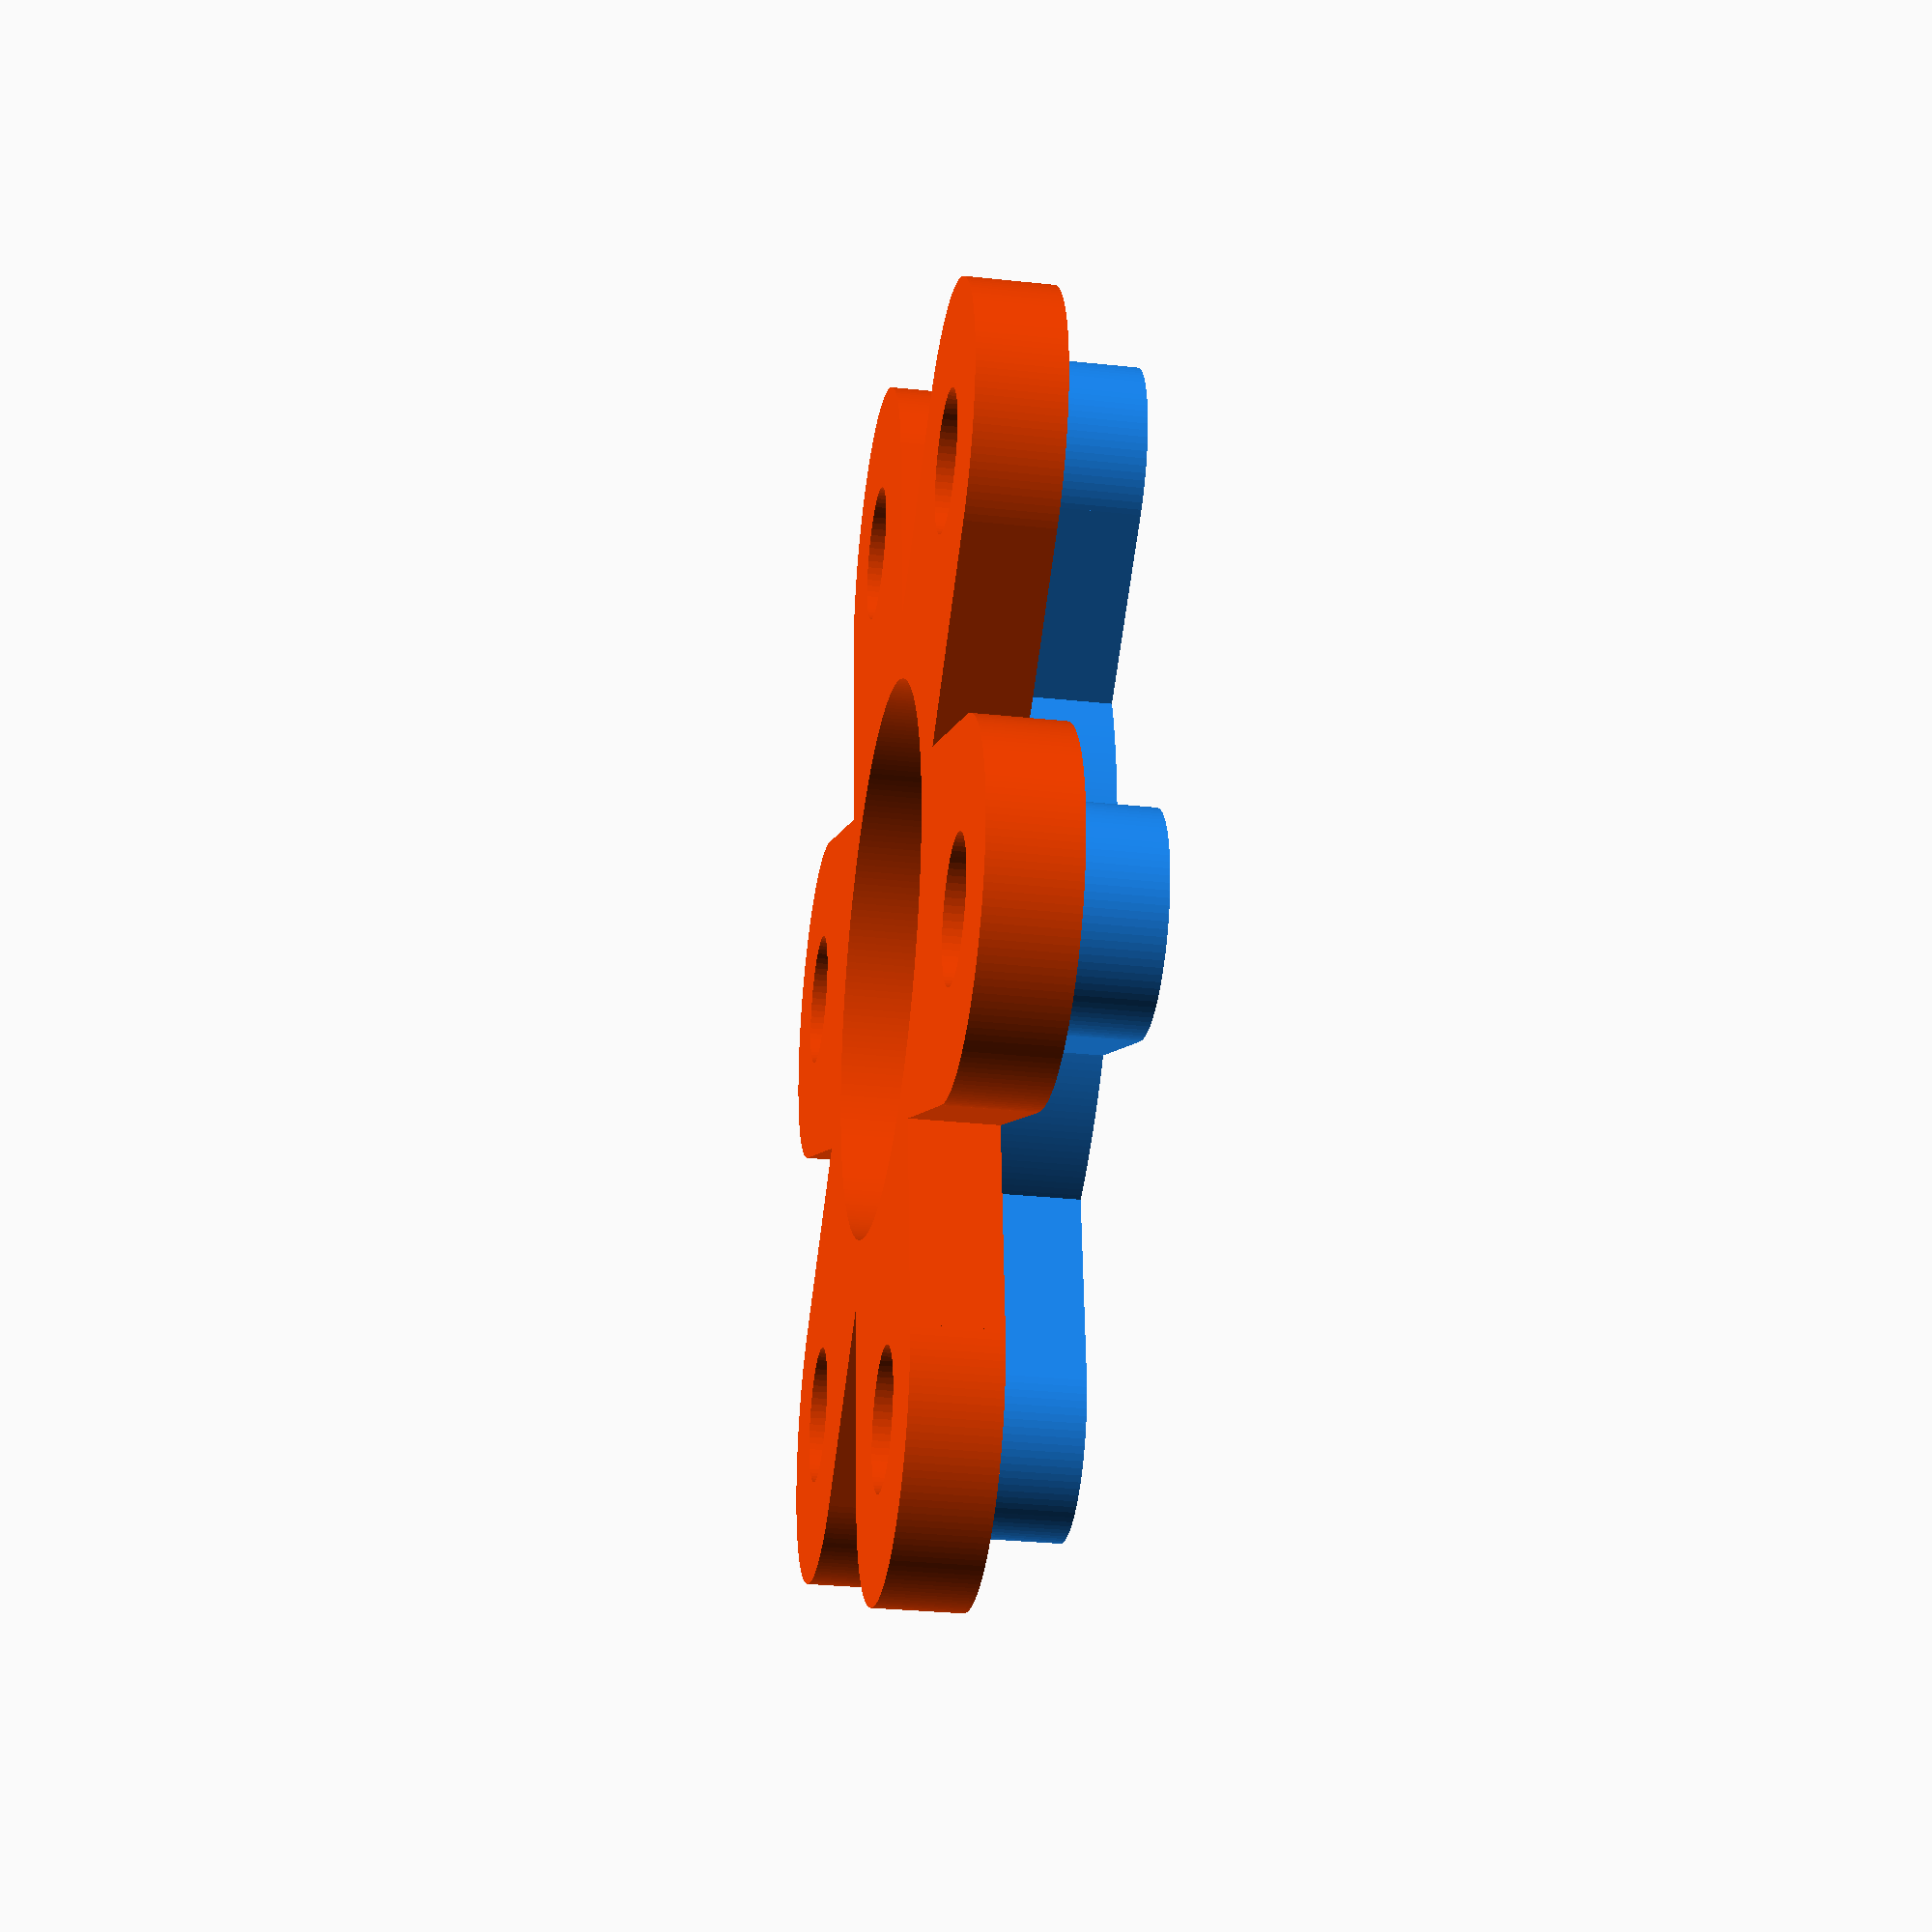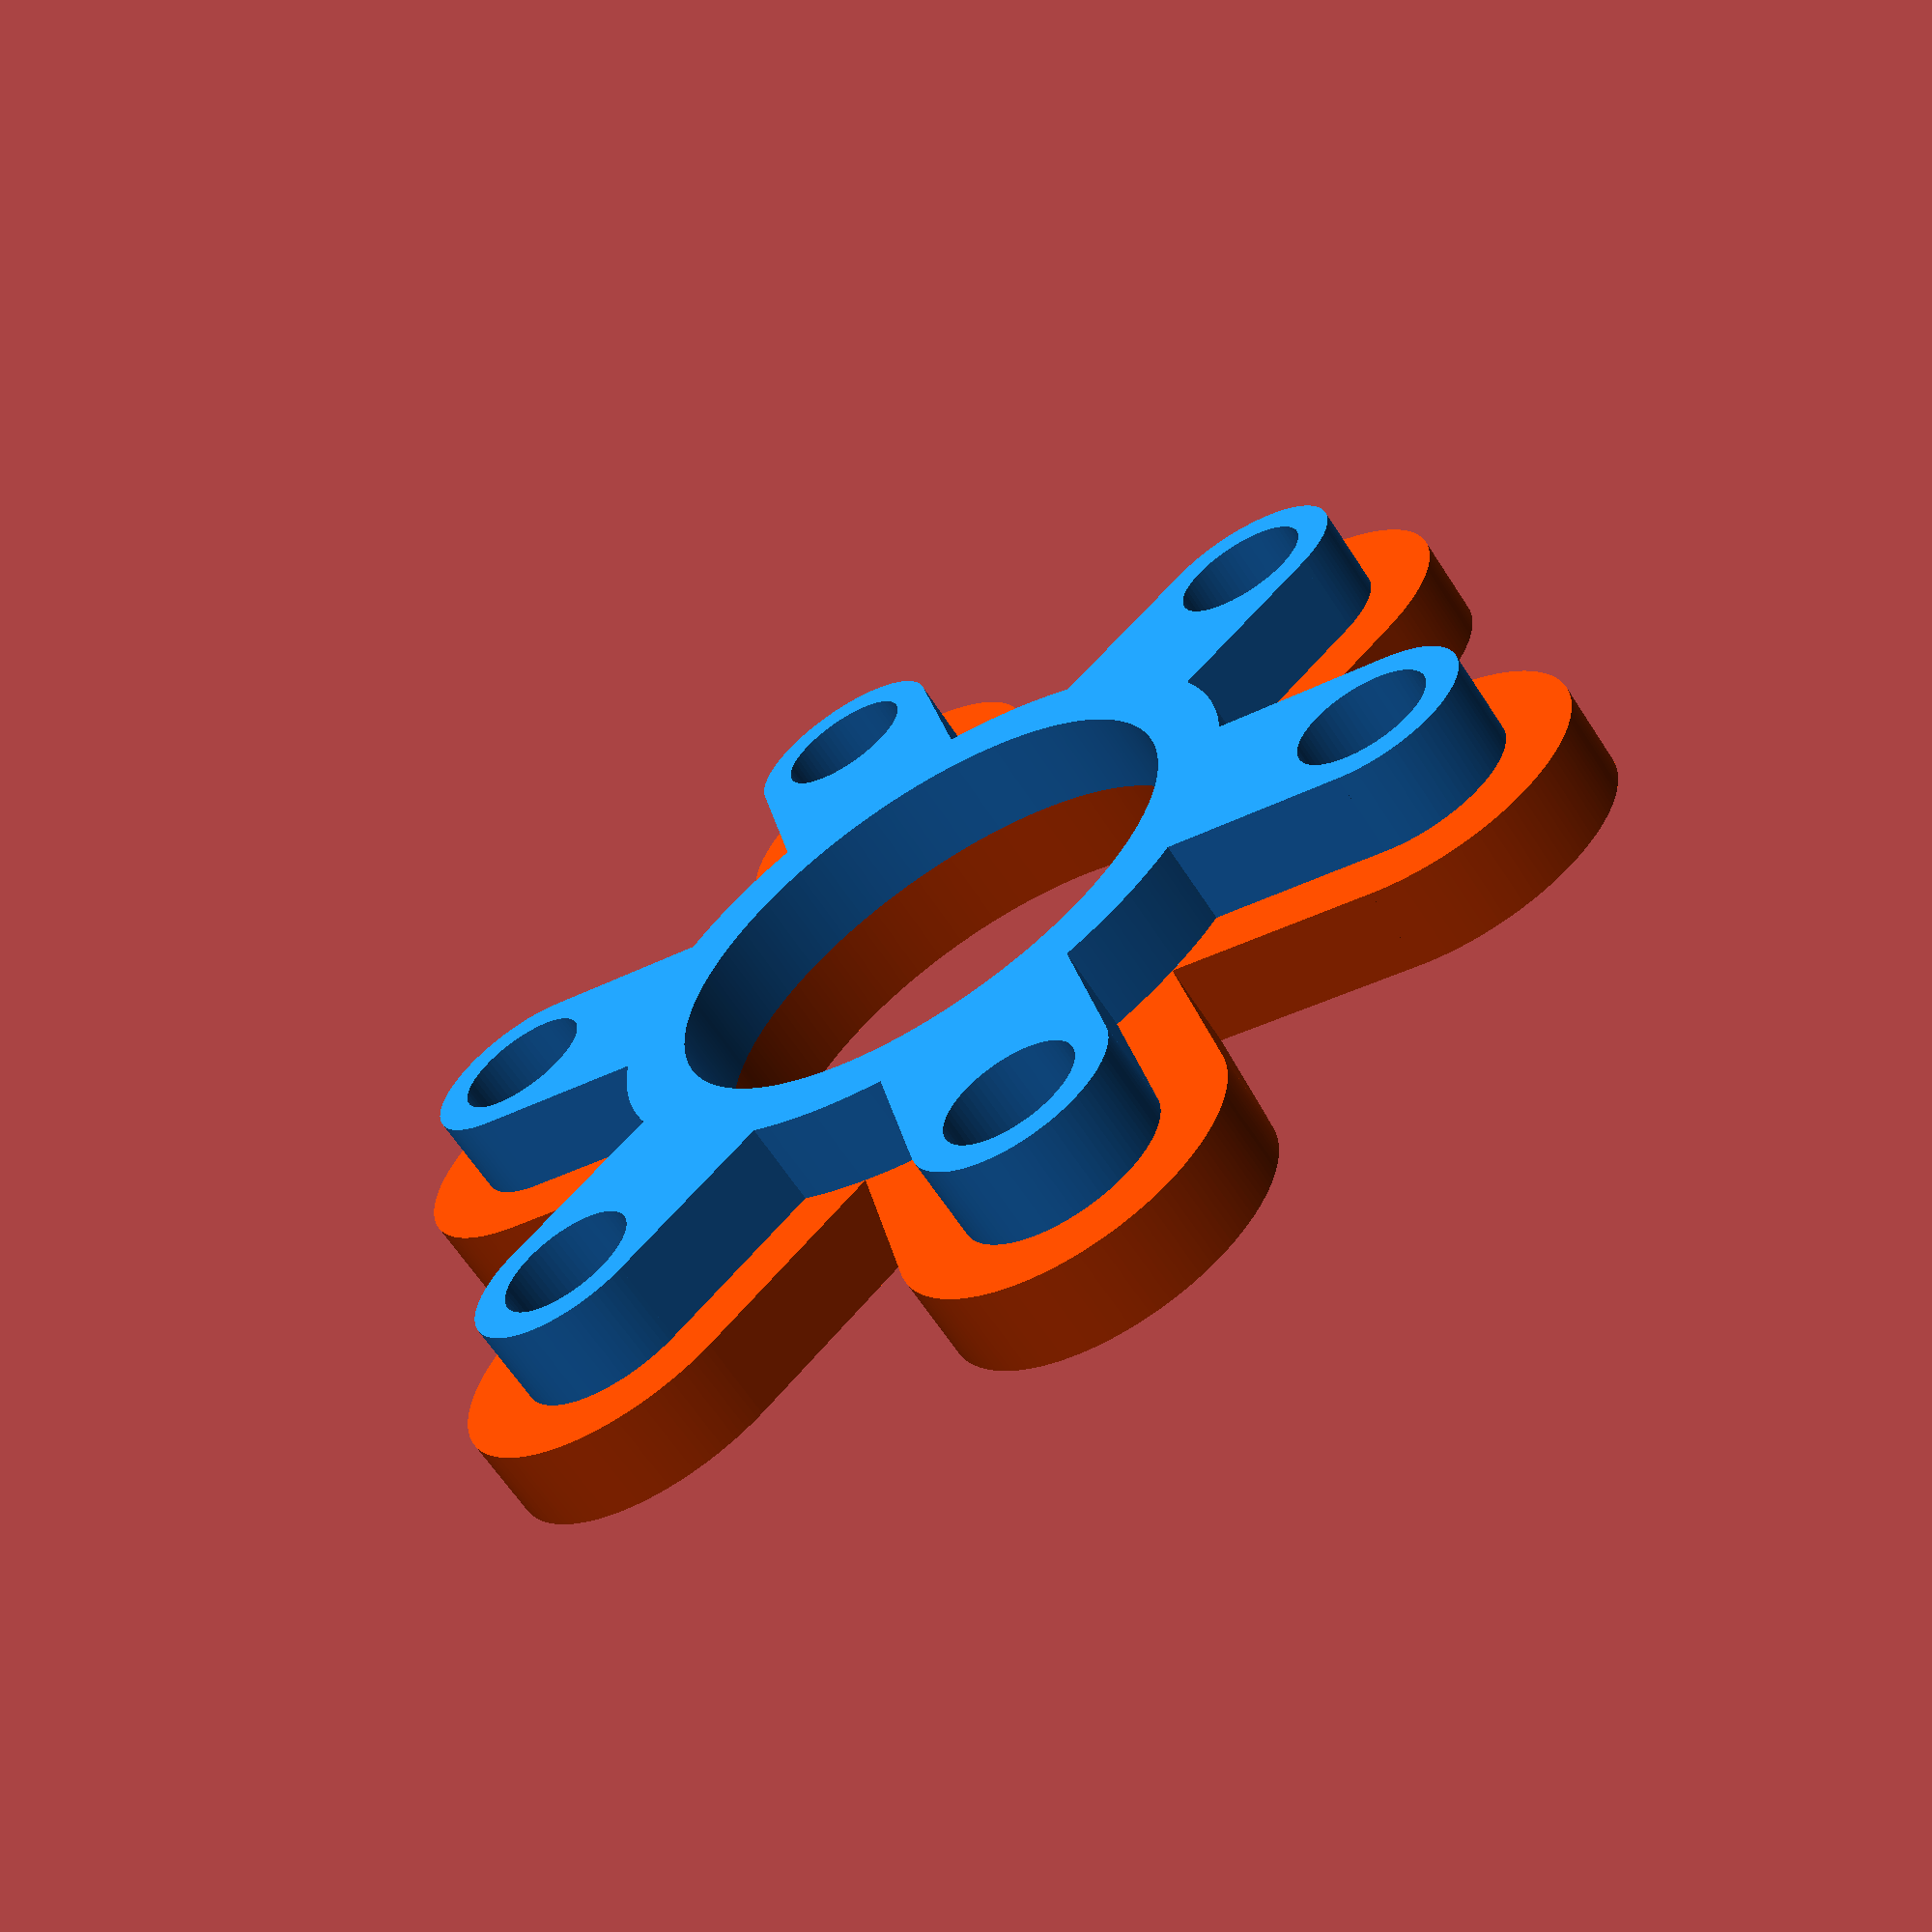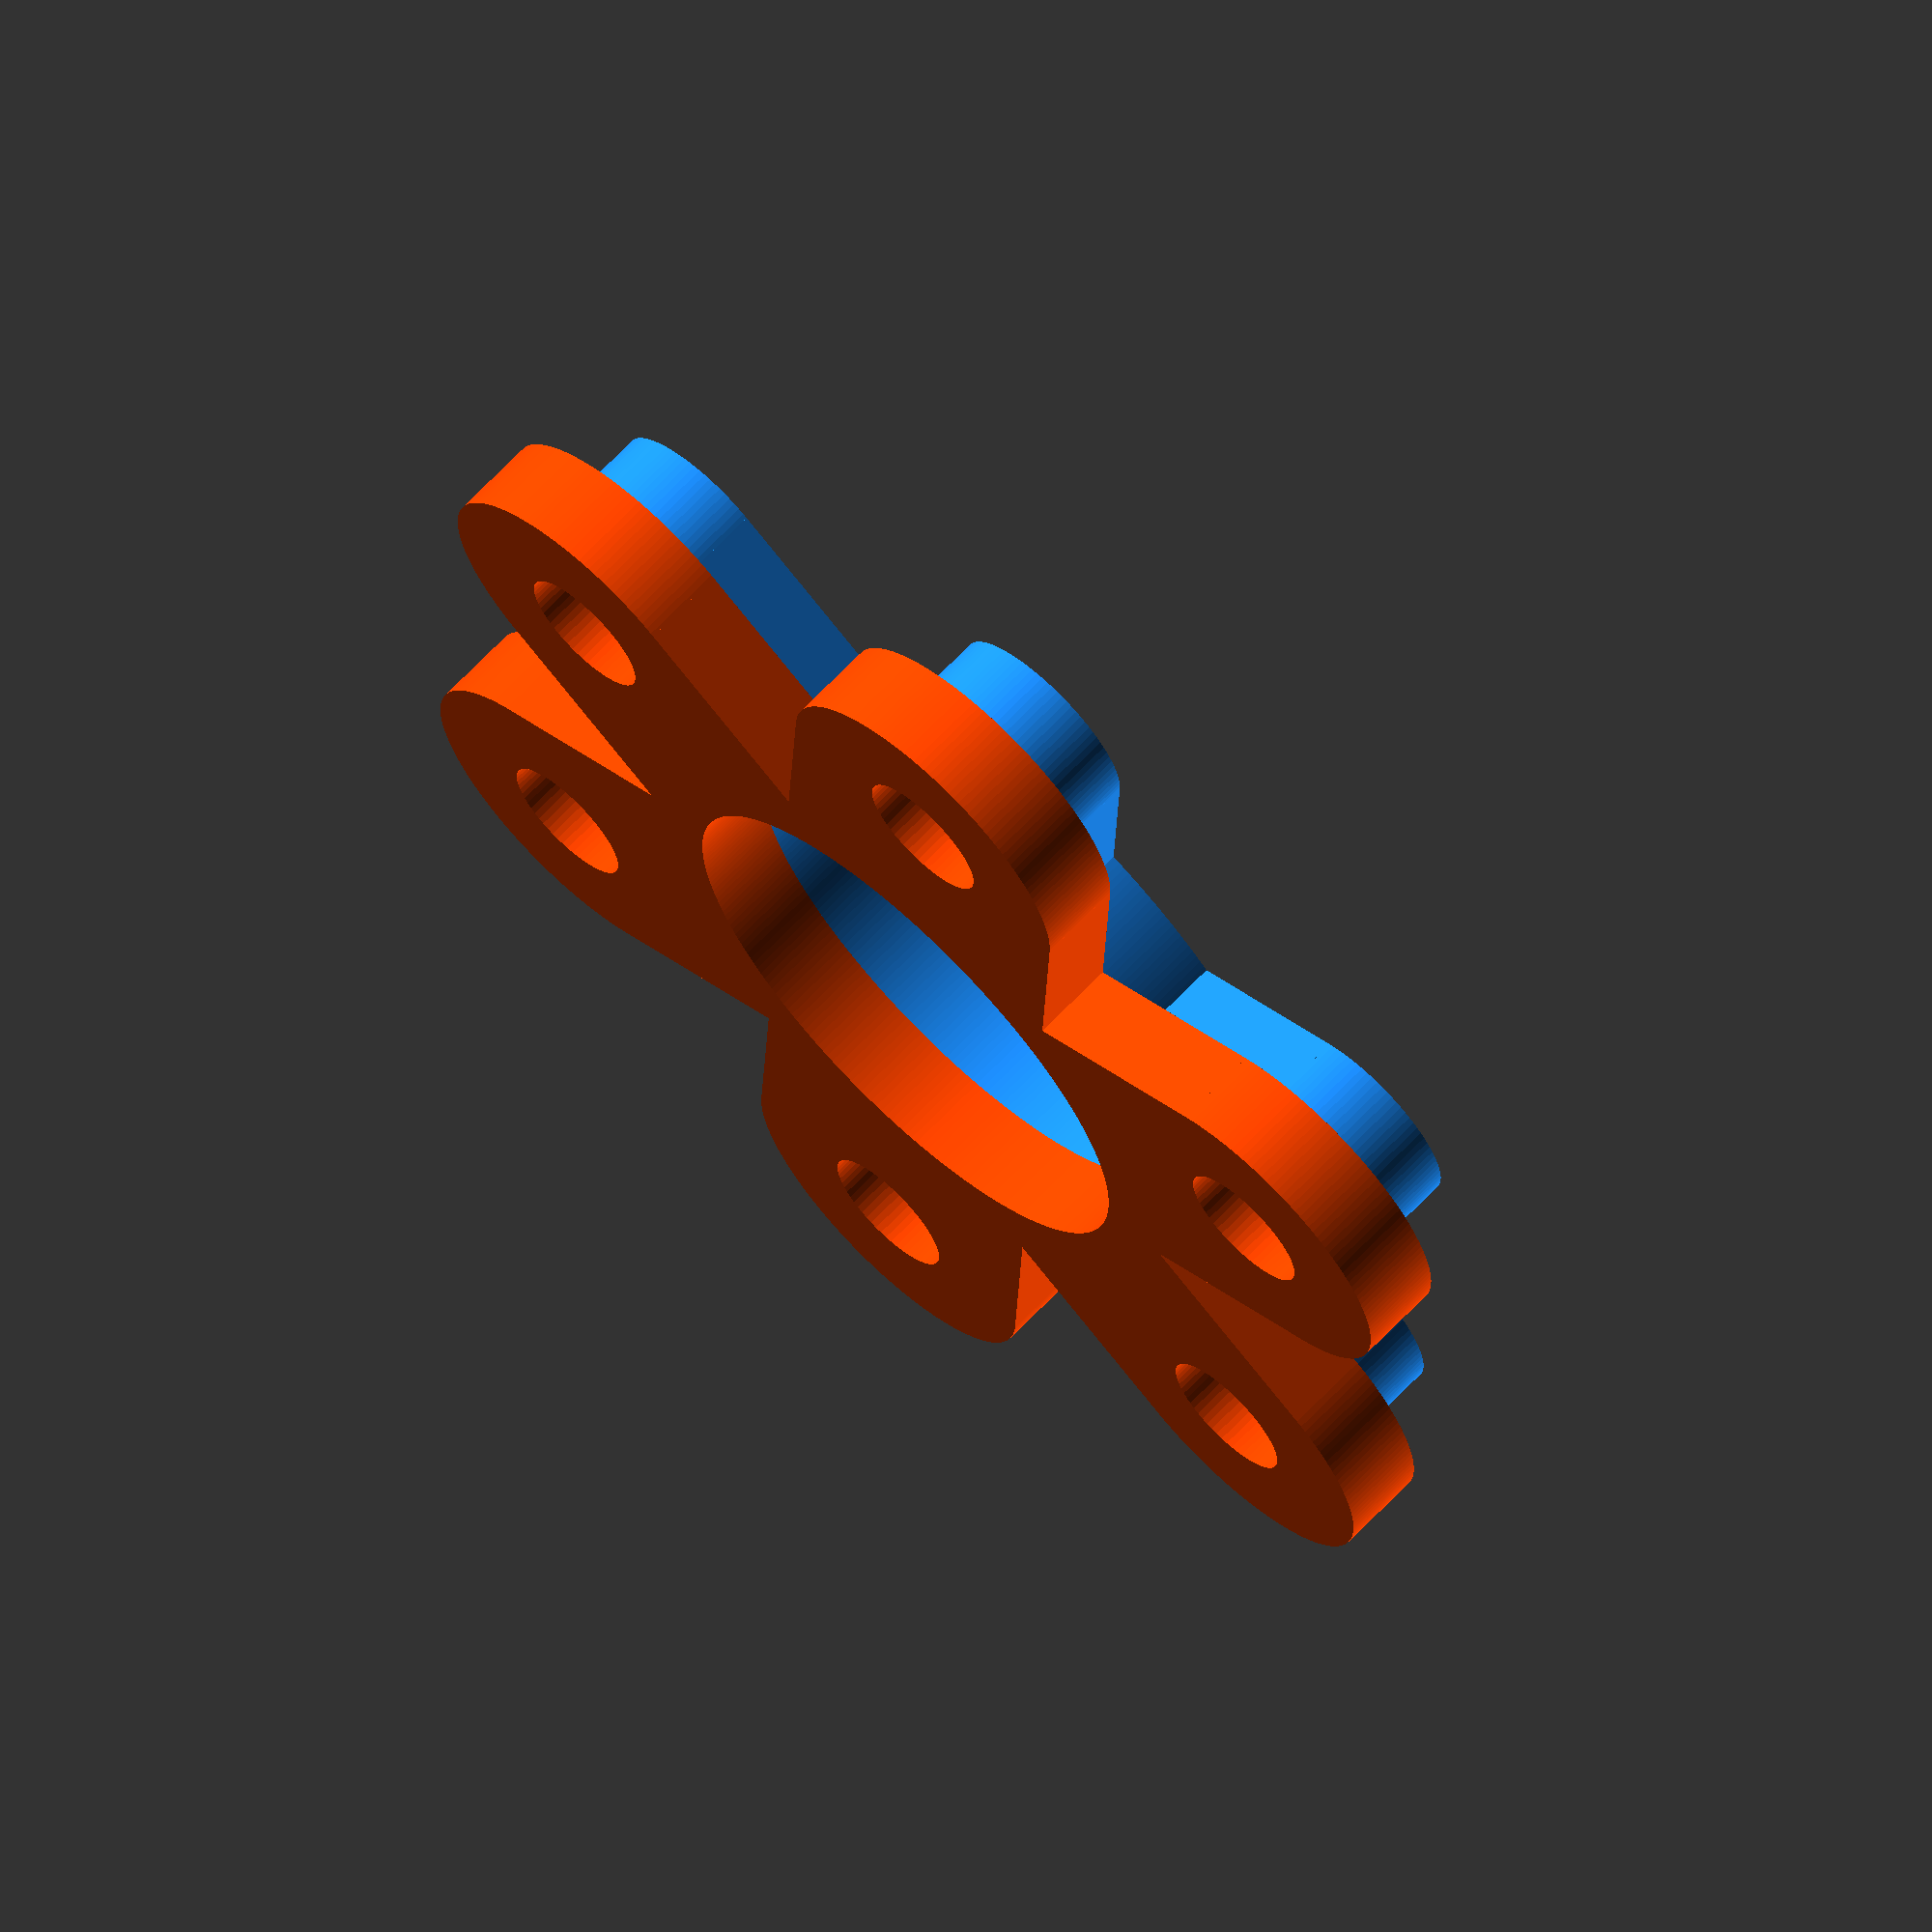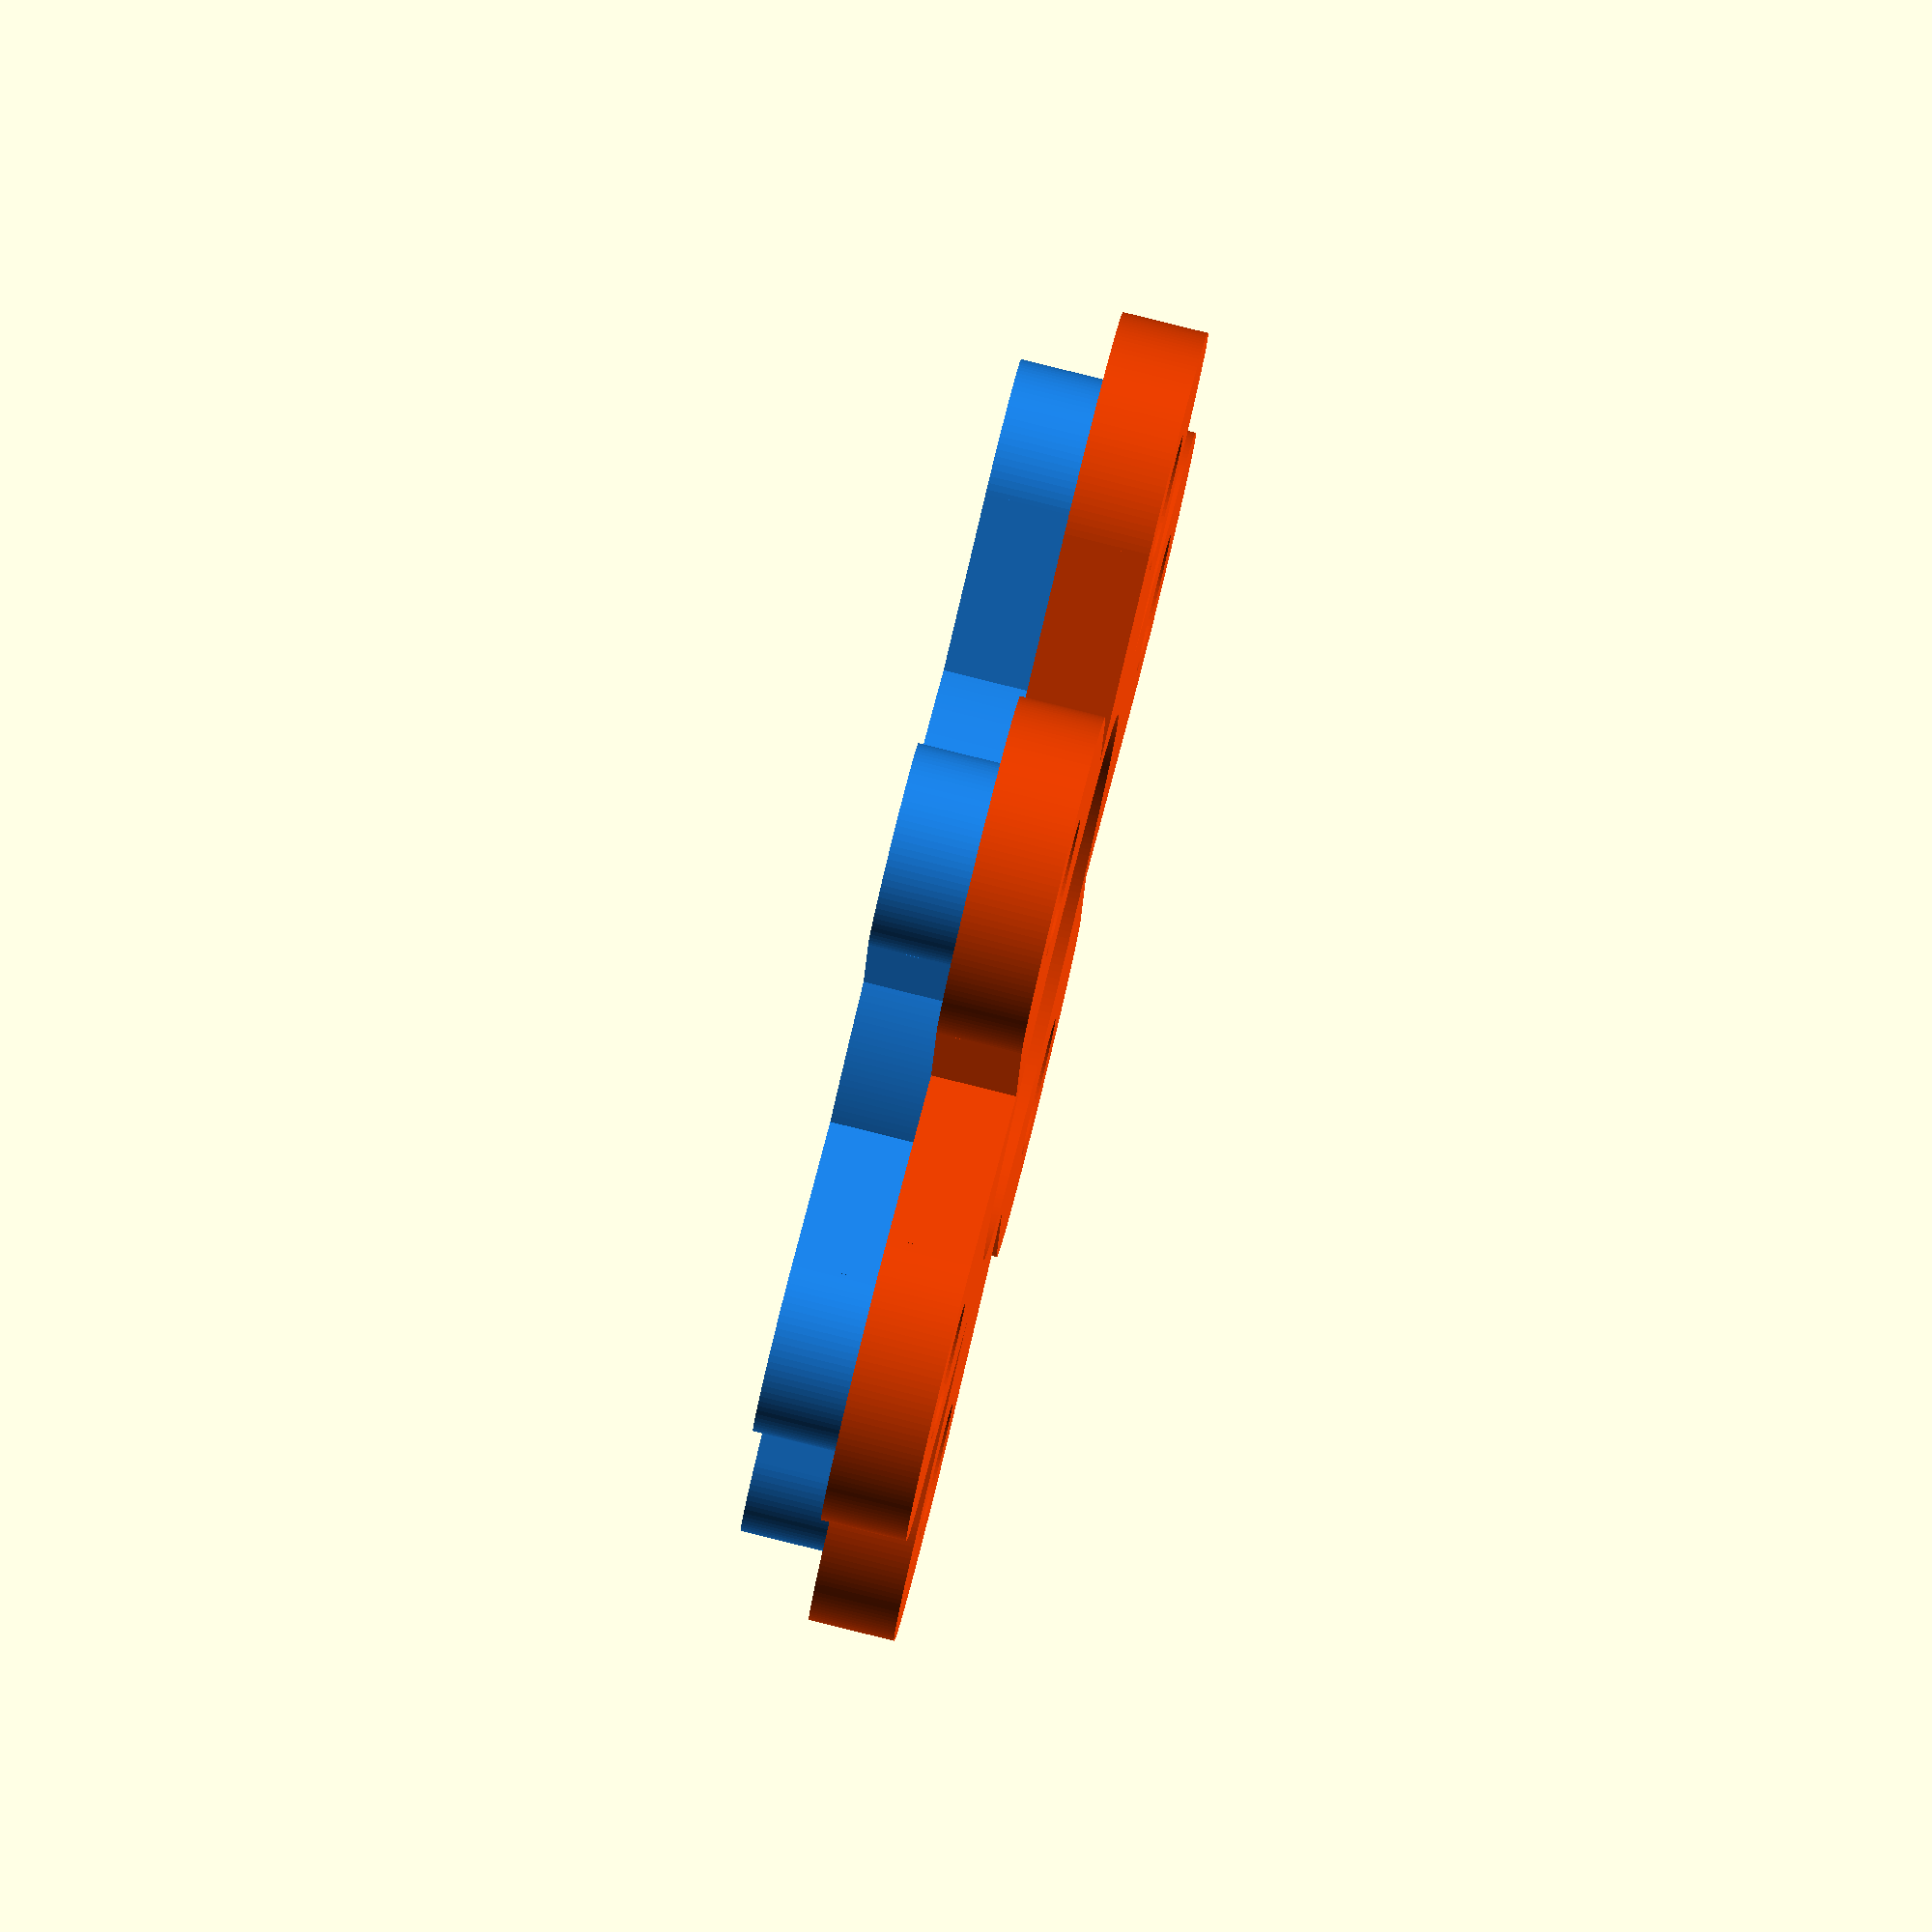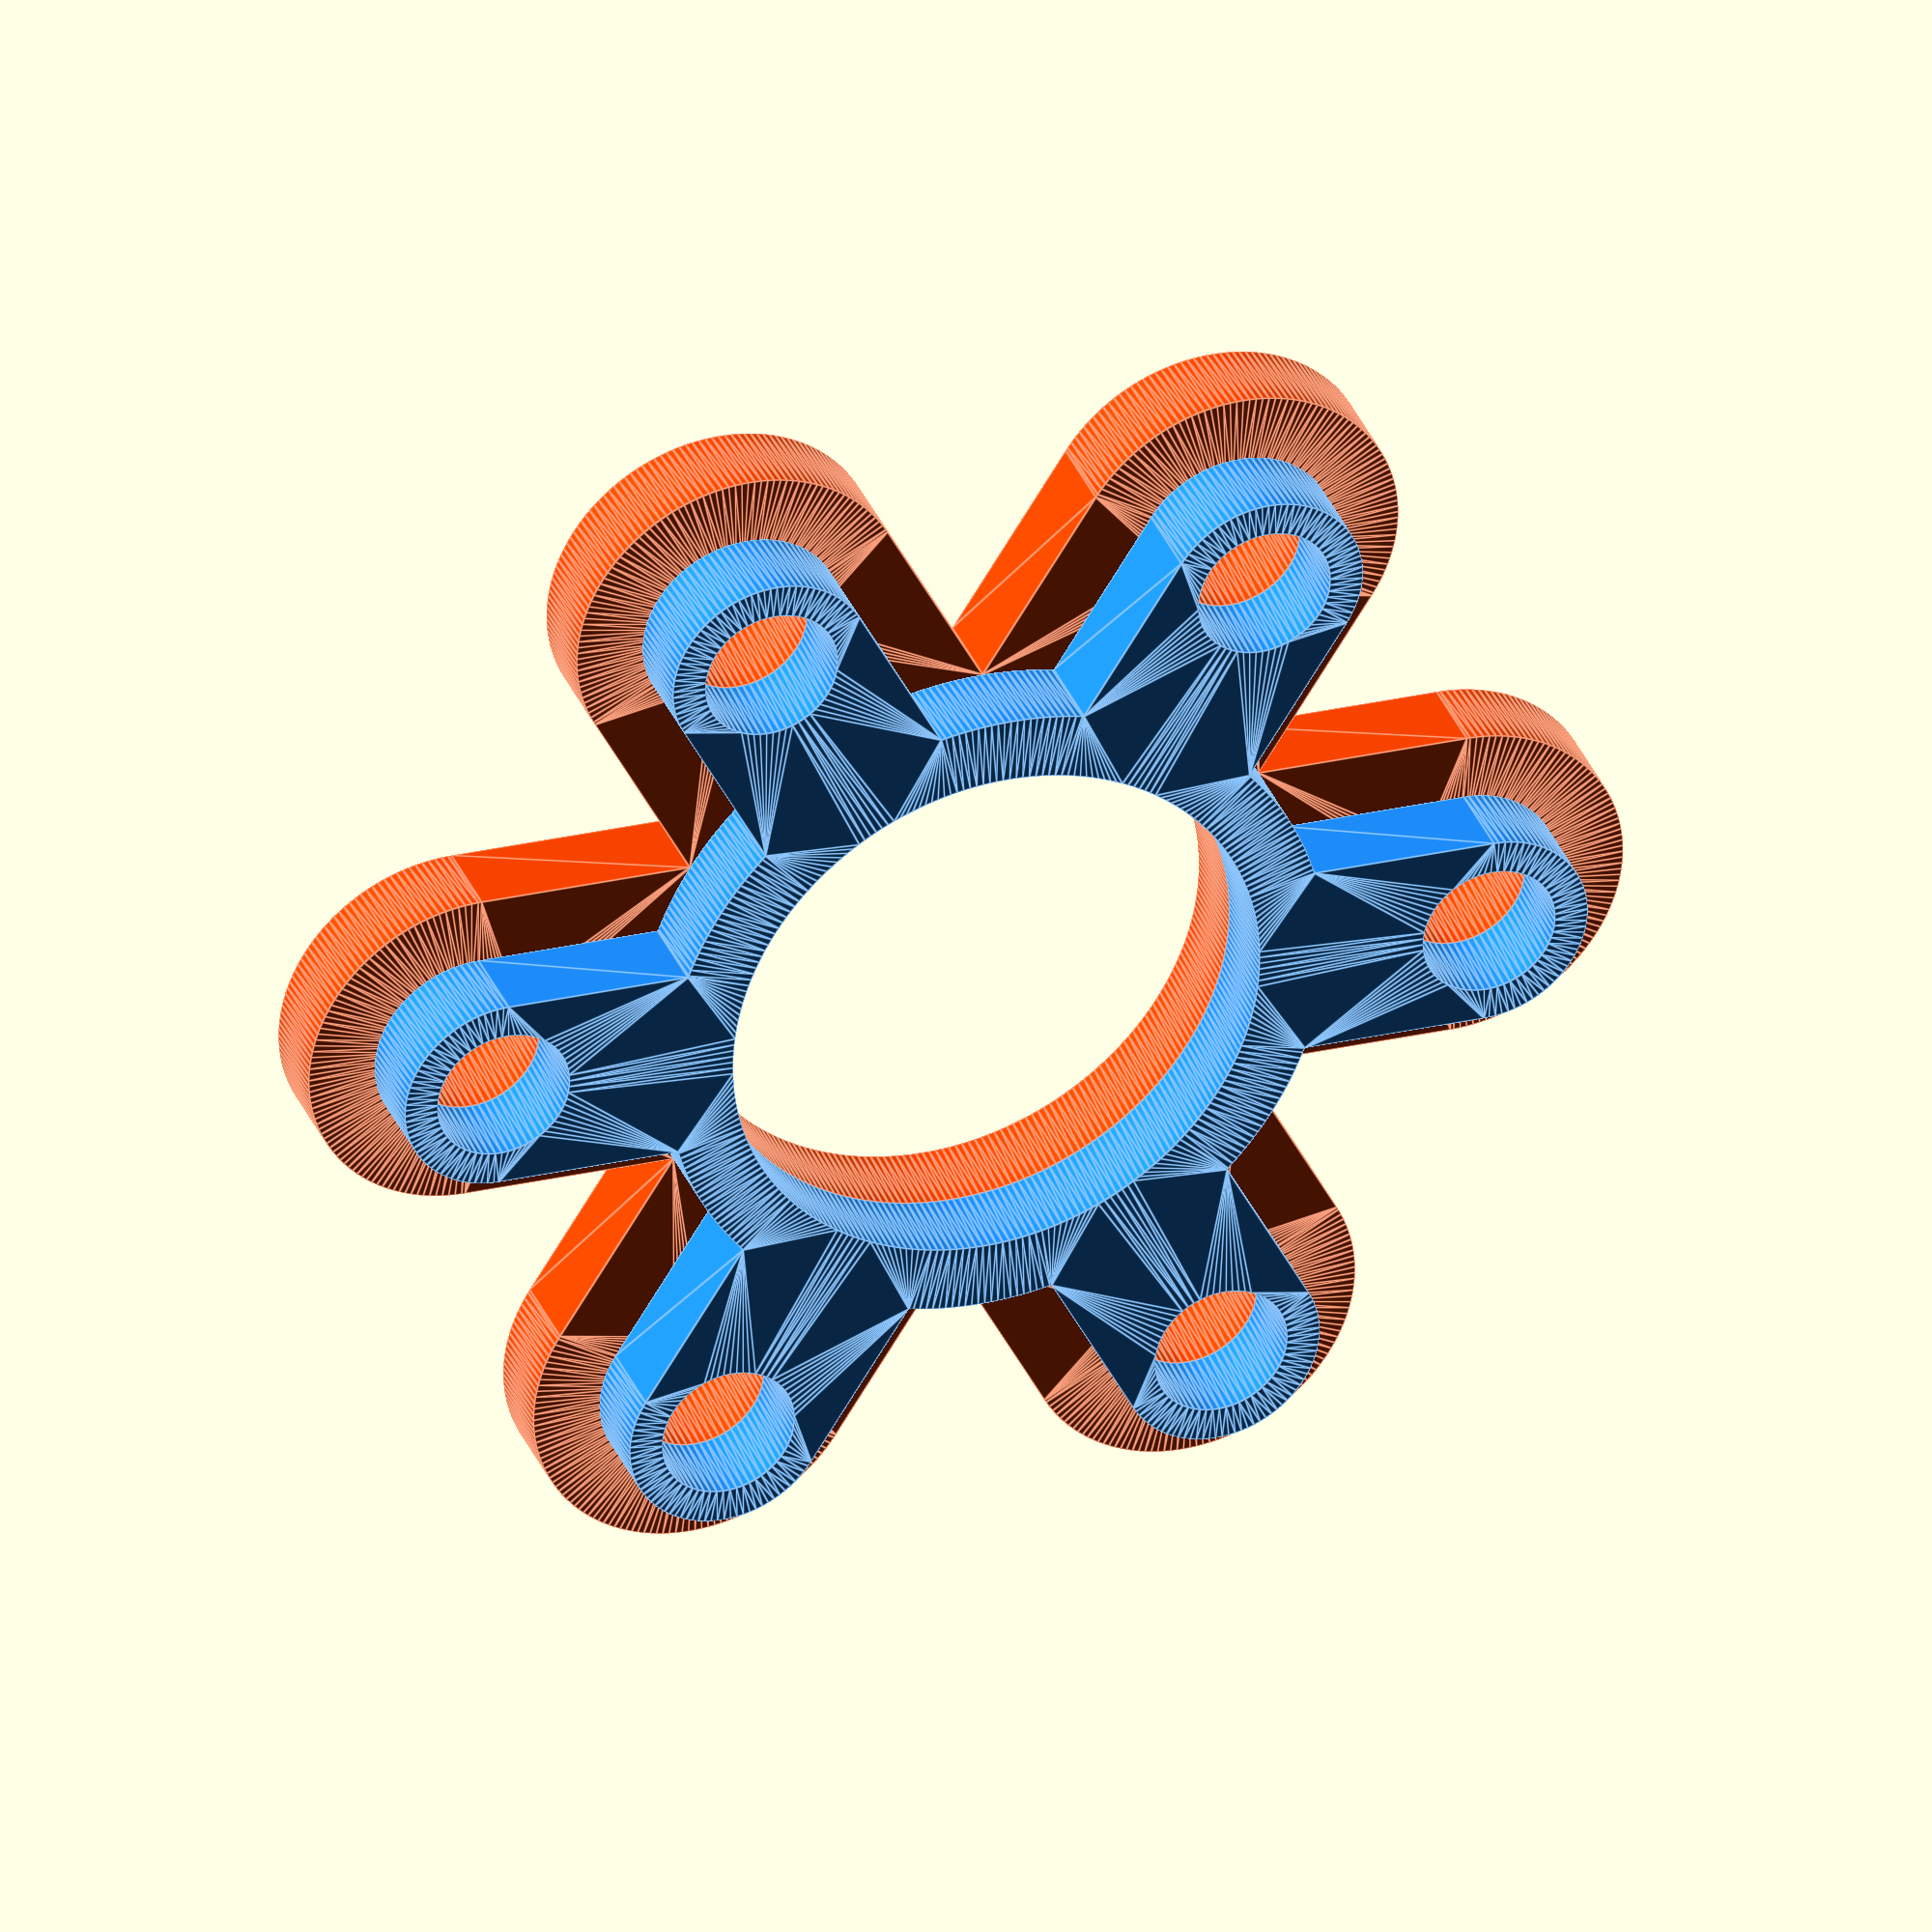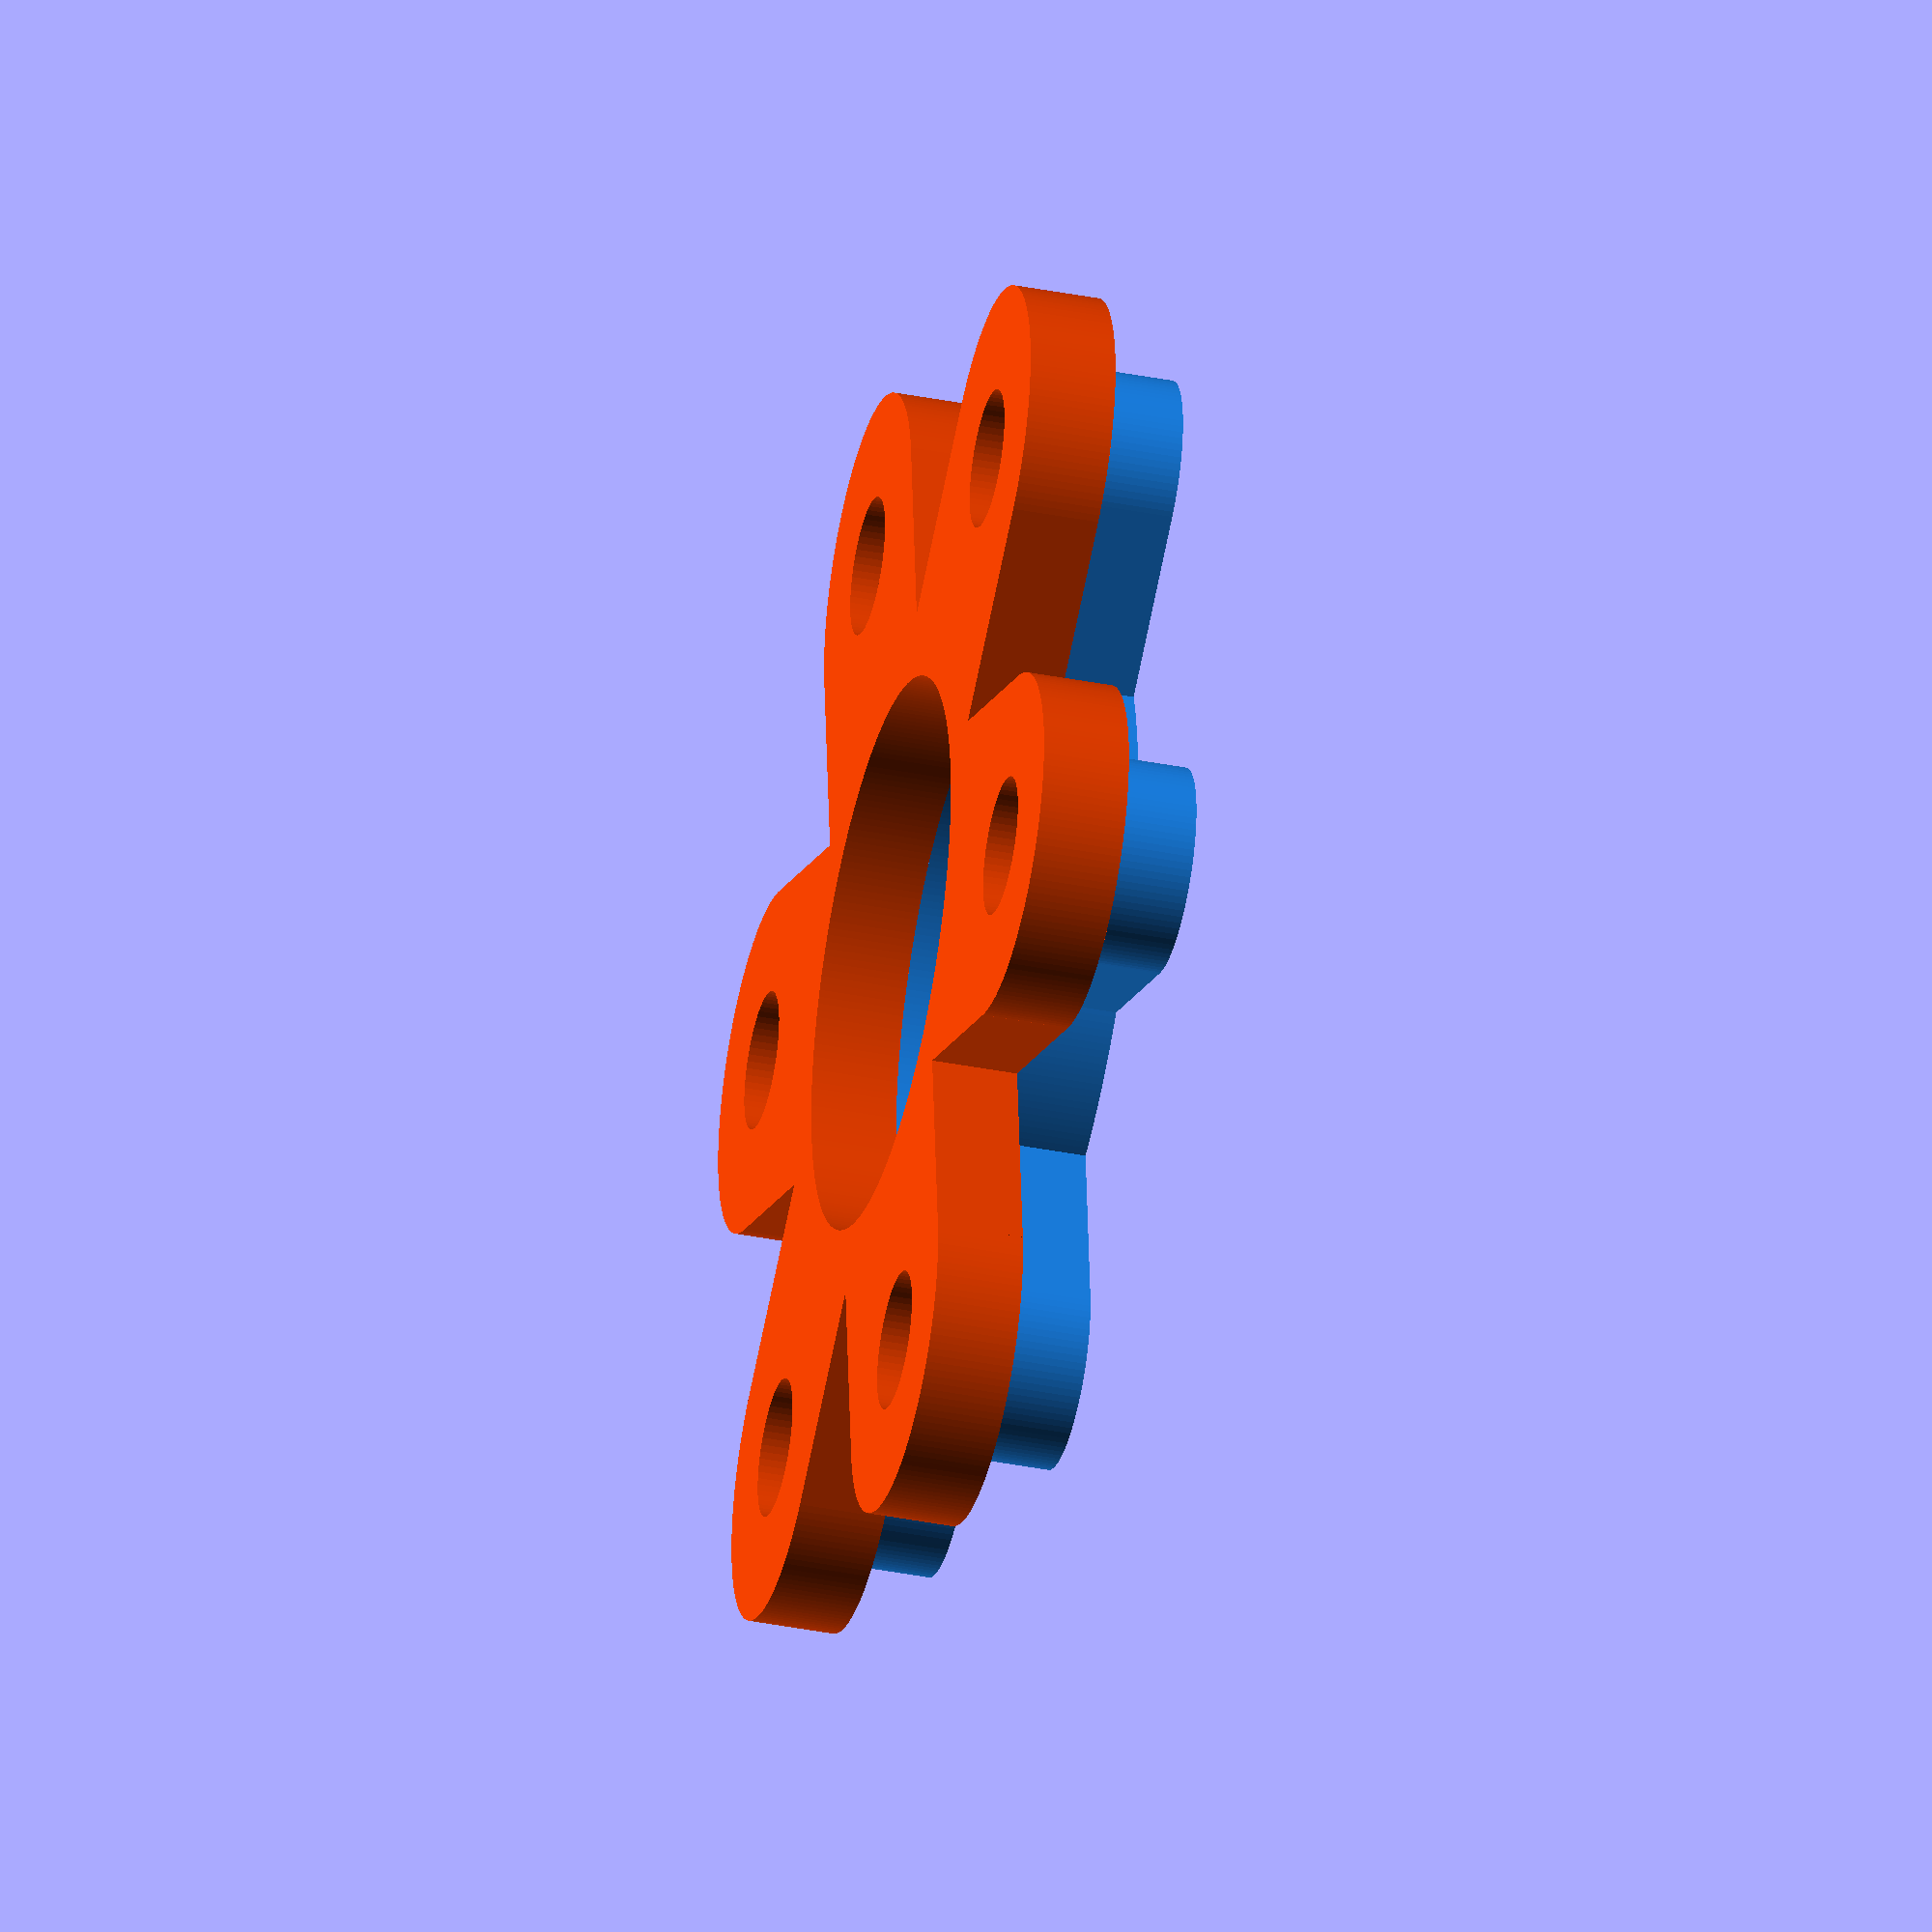
<openscad>
//hladke
//
$fa=1;
//
$fs=0.4;
//_

pruhlednost=1.0;
//pruhlednost=1.0;

d_prumer_vnitrni=32;
d_prumer_vyvyseni=40;
d_prumer_stred_der=60;
d_prumer_kraj_der=72;
d_prumer_vnejsi=80;

d_prumer_dira=8;

wt_zakladna=5;
wt_vyvyseni=5;

r10=10*2;
r6=6*2;

pocet_zubu=6;

//m

module zakladna_vzor()
difference()
{
union()
 {
square([20,
        r10,],
        center=true);
translate([
            10,
            0,
            0])
circle(d=r10);
 }
translate([
           10,
            0,
            0])
circle(d=d_prumer_dira);
}

module vyvyseni_vzor()
difference()
{
union()
 {
square([20,
        r6,],
        center=true);
translate([
            10,
            0,
            0])
circle(d=r6);
 }
translate([
           10,
            0,
            0])
circle(d=d_prumer_dira);
}

//promeny musi byt pred module
///r=d_prumer_vnejsi/4; //polomer
///n=pocet_zubu; //pocet opakovani
///krok=360/n;

module zakladna_2d(r,n)
difference()
{
for (i=[0:360/n:360-360/n])
 {
 uhel=i;//+90; //start na 12hodin
 dx=r*cos(uhel);
 dy=r*sin(uhel);
  translate([dx, dy, 0])
  {
   rotate([-0, -0, i])
   {
	 //color("lime", 1.0)
     zakladna_vzor();	 
   }
  }
 }
circle(d=d_prumer_vnitrni);
}

module zakladna_3d()
    //color("lime", 1.0)
    linear_extrude(
    height=wt_zakladna,
    center=true)
    zakladna_2d(
        r=d_prumer_vnejsi/4,
        n=pocet_zubu);

module vyvyseni_2d(r, n)
difference()
{
union()
 {
for (i=[0:360/n:360-360/n])
  {
 uhel=i;//+90; //start na 12hodin
 dx=r*cos(uhel);
 dy=r*sin(uhel);
  translate([dx, dy, 0])
   {
   rotate([-0, -0, i])
    {
	 //color("lime", 1.0)
     vyvyseni_vzor();	 
    }
   }
  }
circle(d=d_prumer_vyvyseni);
 }
 circle(d=d_prumer_vnitrni);
}

module vyvyseni_3d()
    //color("lime", 1.0)
    linear_extrude(
    height=wt_vyvyseni,
    center=true)
    vyvyseni_2d(
        r=d_prumer_vnejsi/4,
        n=pocet_zubu);

//_m
//kontrolni_kolo
//%circle(d=d_prumer_vnejsi);

//%circle(d=d_prumer_vnitrni);

//%circle(d=d_prumer_vyvyseni);

//zakladna_vzor();
//vyvyseni_vzor();


/*
vyvyseni_2d(
    //r=d_prumer_kraj_der/4,
    r=d_prumer_vnejsi/4,
    n=pocet_zubu);
*/

//
//
/*%zakladna_2d(
        r=d_prumer_vnejsi/4,
        n=pocet_zubu);
//
*/
color("orangered", pruhlednost)
zakladna_3d();
translate([
        0,
        0,
        wt_zakladna])
color("dodgerblue", pruhlednost)
vyvyseni_3d();

</openscad>
<views>
elev=29.4 azim=335.7 roll=260.9 proj=p view=wireframe
elev=63.7 azim=18.8 roll=32.9 proj=p view=wireframe
elev=112.7 azim=147.4 roll=316.4 proj=o view=wireframe
elev=95.5 azim=324.4 roll=76.1 proj=o view=wireframe
elev=325.3 azim=242.9 roll=339.7 proj=o view=edges
elev=216.9 azim=335.9 roll=284.4 proj=o view=wireframe
</views>
